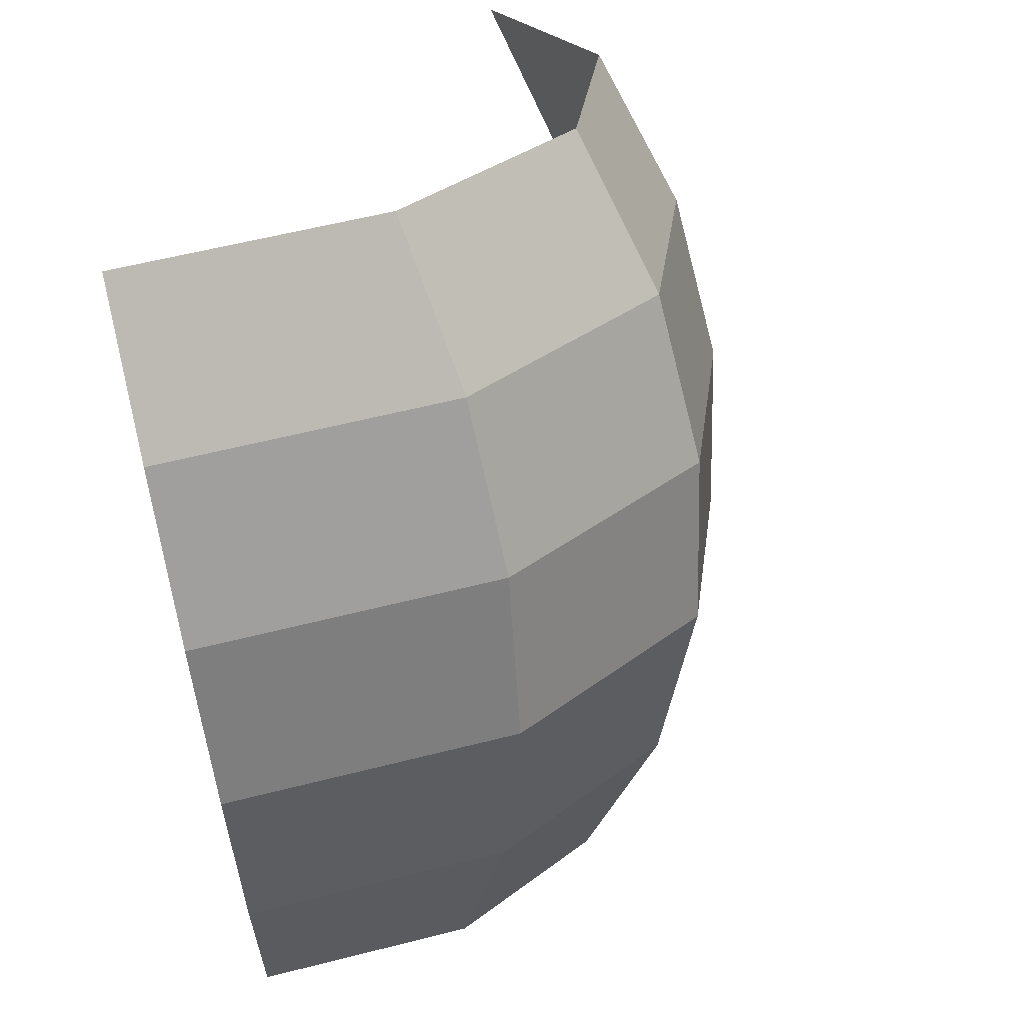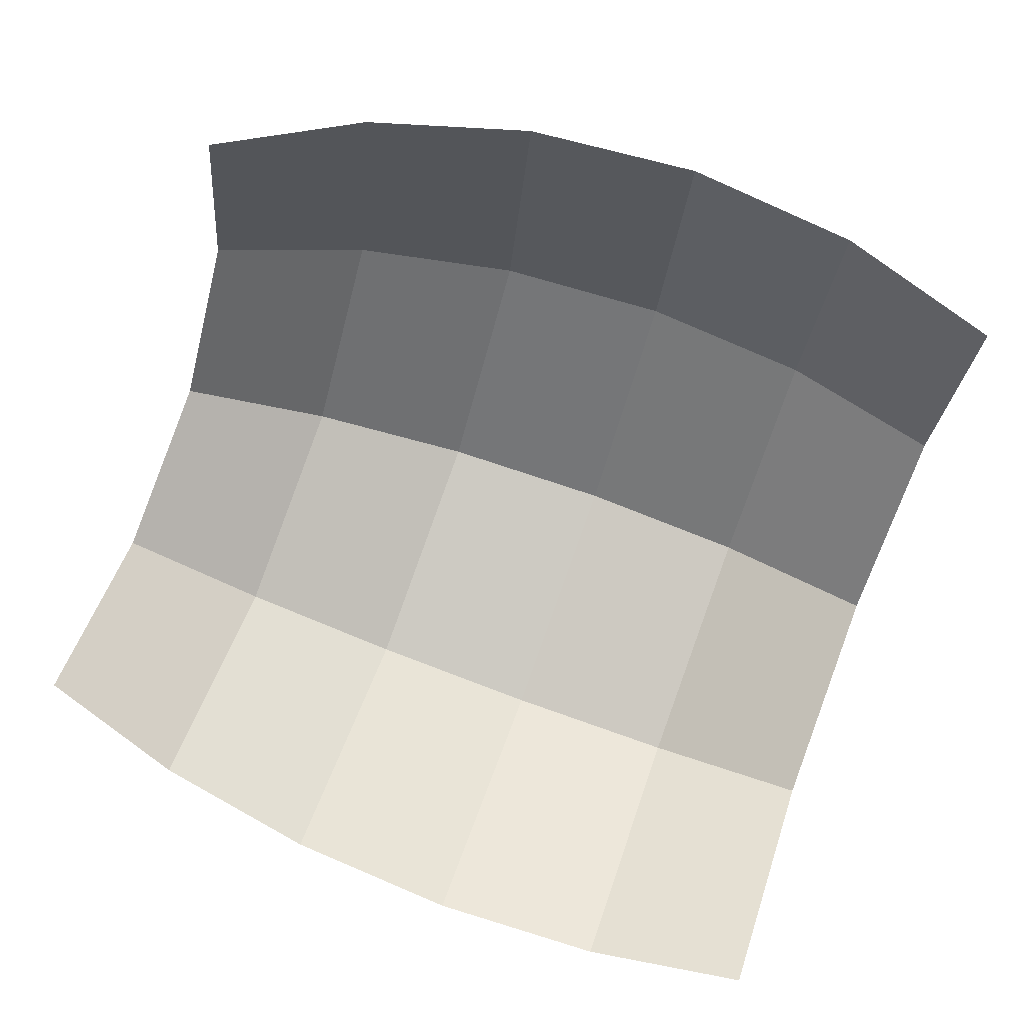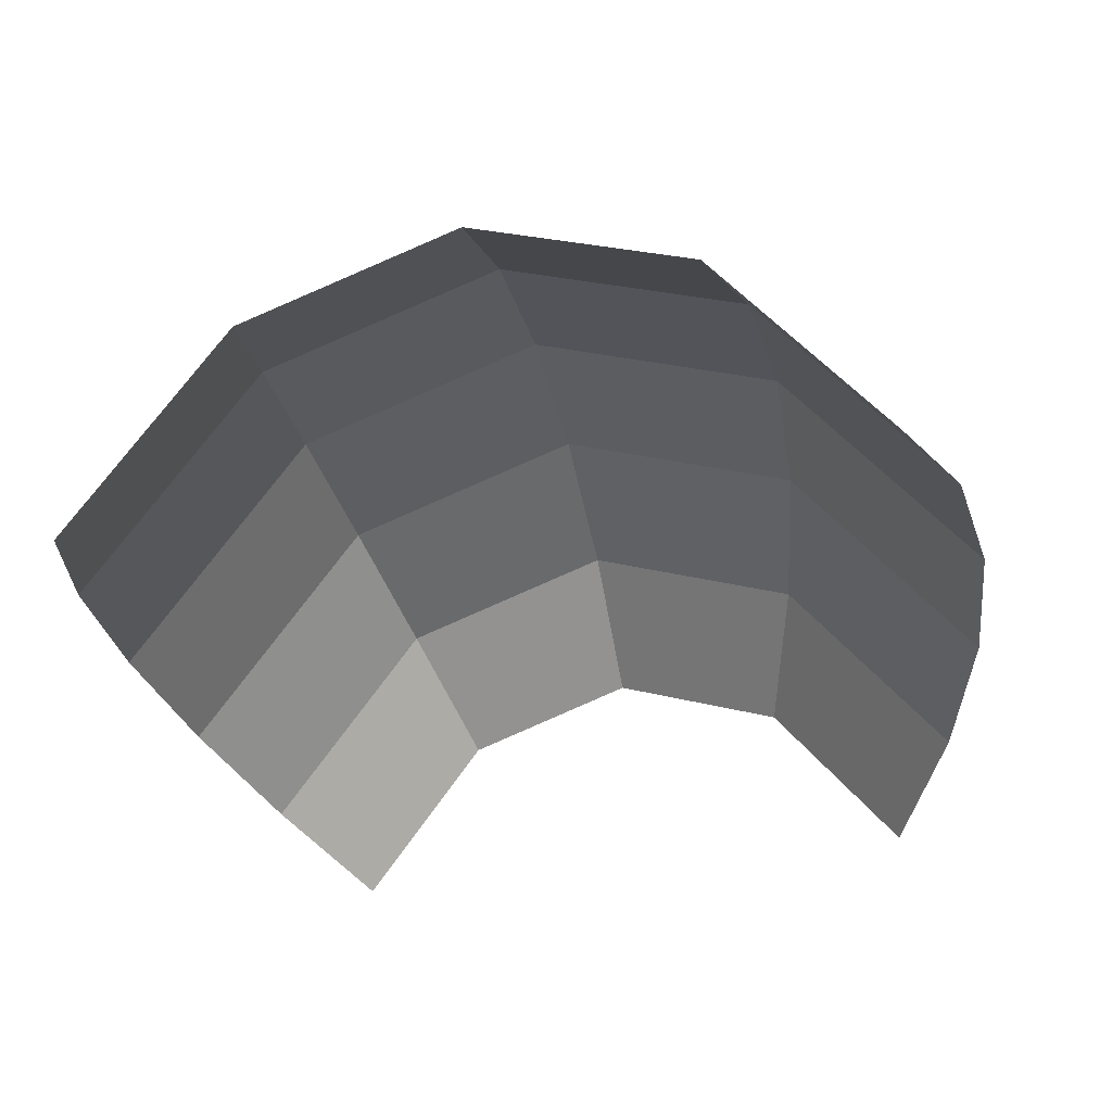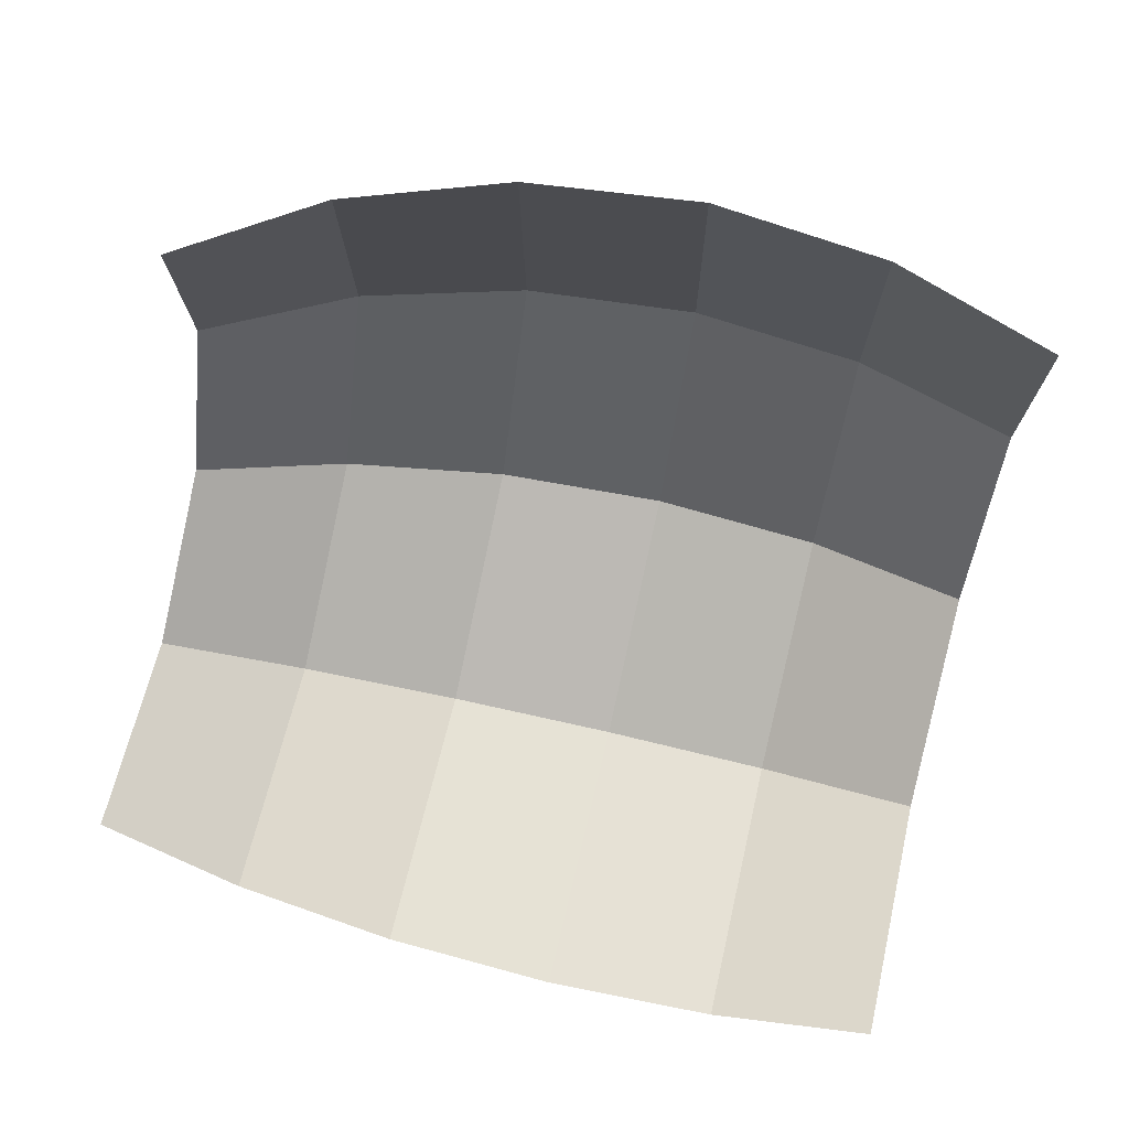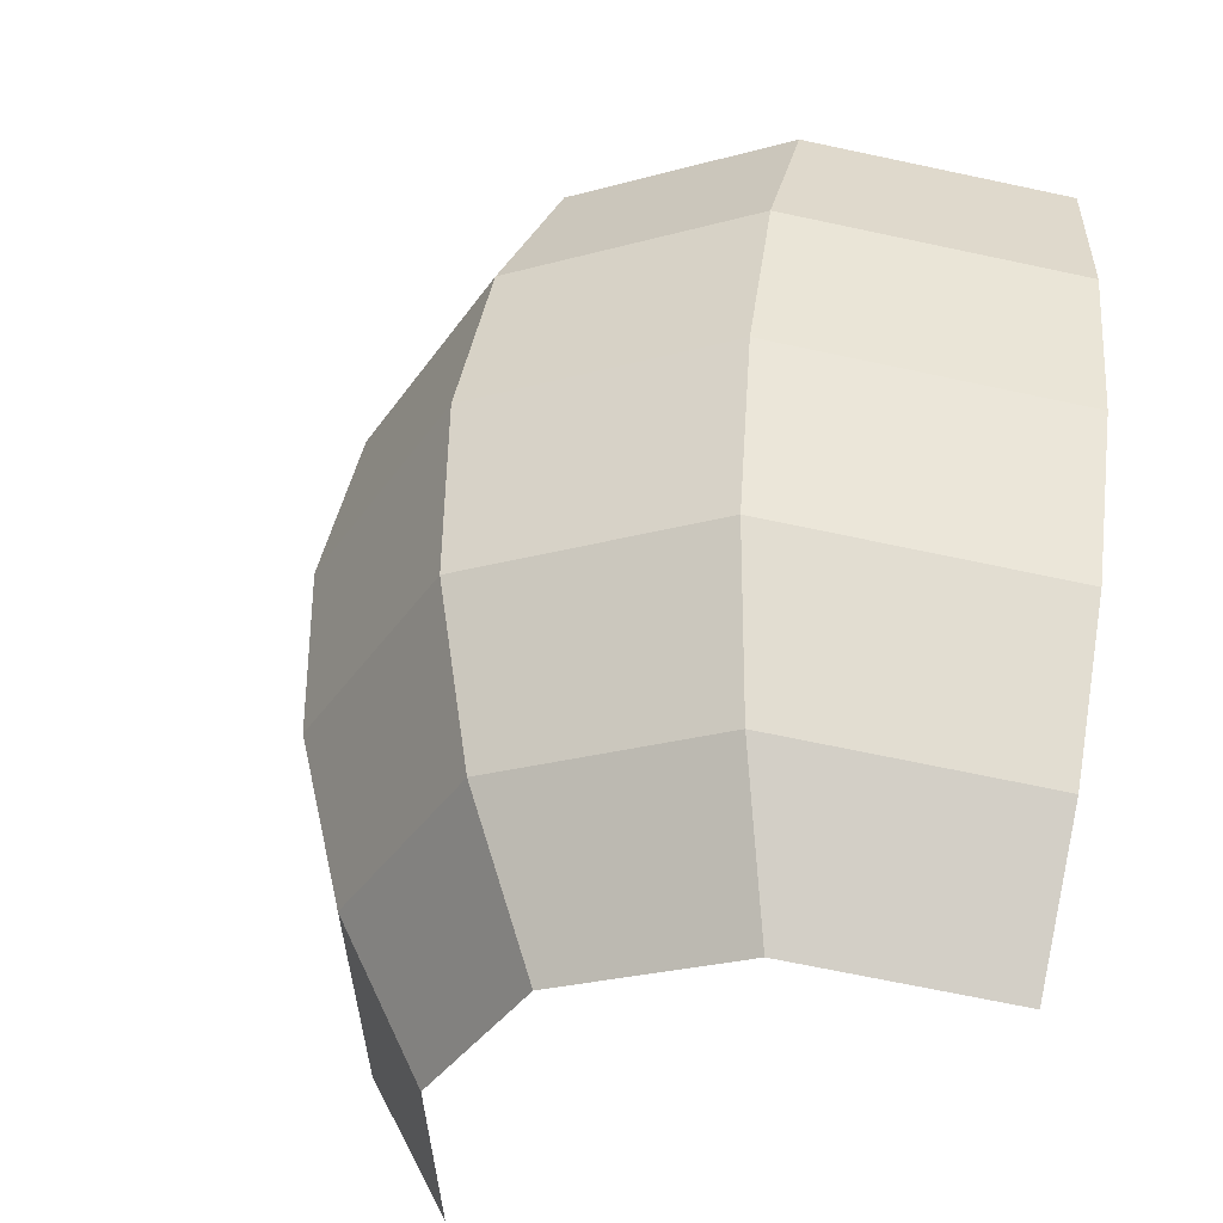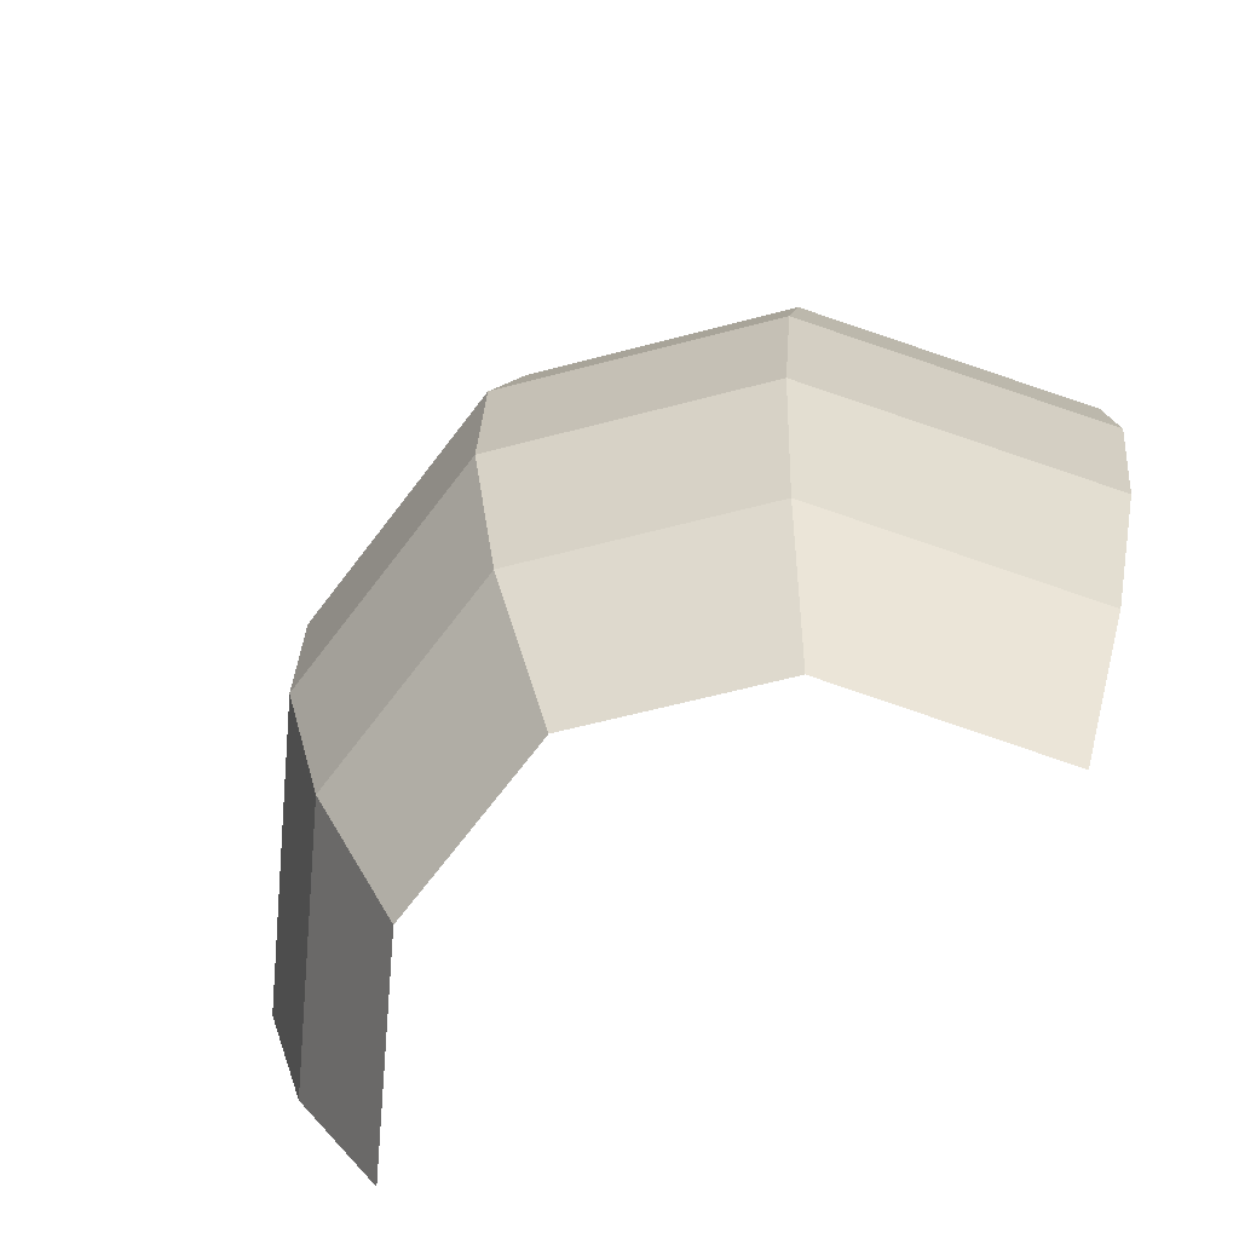
<metadata>
{"format":"obj","ext":"obj","renderer":"f3d","projection":"perspective","resolution":1024,"background":"white","views":[{"elev":30.4,"azim":-64.4,"up":"+Y"},{"elev":-75.1,"azim":72.0,"up":"+Z"},{"elev":-36.7,"azim":-168.3,"up":"+Z"},{"elev":-64.5,"azim":80.2,"up":"+Z"},{"elev":-33.9,"azim":41.5,"up":"+Y"},{"elev":-67.5,"azim":34.0,"up":"+Y"}]}
</metadata>
<code>
g SM_Chr_Attach_SpaceHelmet_Glass_01
v -0.1067 -0.09712 0.09739
v -0.1307 -0.04663 0.1073
v -0.07544 -0.03595 0.1764
v -0.06159 -0.0884 0.1538
v -0.06159 -0.0884 0.1538
v -0.07544 -0.03595 0.1764
v 2.792e-05 -0.03204 0.2017
v 2.792e-05 -0.08521 0.1744
v 2.792e-05 -0.08521 0.1744
v 2.792e-05 -0.03204 0.2017
v 0.07549 -0.03595 0.1764
v 0.06165 -0.0884 0.1538
v 0.06165 -0.0884 0.1538
v 0.07549 -0.03595 0.1764
v 0.1307 -0.04663 0.1073
v 0.1068 -0.09712 0.09739
v -0.1307 -0.04663 0.1073
v -0.1458 0.01074 0.1096
v -0.08414 0.02265 0.1866
v -0.07544 -0.03595 0.1764
v -0.07544 -0.03595 0.1764
v -0.08414 0.02265 0.1866
v 2.792e-05 0.027 0.2148
v 2.792e-05 -0.03204 0.2017
v 2.792e-05 -0.03204 0.2017
v 2.792e-05 0.027 0.2148
v 0.0842 0.02265 0.1866
v 0.07549 -0.03595 0.1764
v 0.07549 -0.03595 0.1764
v 0.0842 0.02265 0.1866
v 0.1458 0.01074 0.1096
v 0.1307 -0.04663 0.1073
v -0.1458 0.01074 0.1096
v -0.1509 0.07107 0.1041
v -0.08711 0.0834 0.1838
v -0.08414 0.02265 0.1866
v -0.08414 0.02265 0.1866
v -0.08711 0.0834 0.1838
v 2.792e-05 0.08791 0.213
v 2.792e-05 0.027 0.2148
v 2.792e-05 0.027 0.2148
v 2.792e-05 0.08791 0.213
v 0.08717 0.0834 0.1838
v 0.0842 0.02265 0.1866
v 0.0842 0.02265 0.1866
v 0.08717 0.0834 0.1838
v 0.151 0.07107 0.1041
v 0.1458 0.01074 0.1096
v -0.1509 0.07107 0.1041
v -0.1458 0.1303 0.09113
v -0.08414 0.1422 0.1682
v -0.08711 0.0834 0.1838
v -0.08711 0.0834 0.1838
v -0.08414 0.1422 0.1682
v 2.792e-05 0.1465 0.1964
v 2.792e-05 0.08791 0.213
v 2.792e-05 0.08791 0.213
v 2.792e-05 0.1465 0.1964
v 0.0842 0.1422 0.1682
v 0.08717 0.0834 0.1838
v 0.08717 0.0834 0.1838
v 0.0842 0.1422 0.1682
v 0.1458 0.1303 0.09113
v 0.151 0.07107 0.1041
v -0.1458 0.1303 0.09113
v -0.1307 0.1843 0.07163
v -0.07544 0.1949 0.1407
v -0.08414 0.1422 0.1682
v -0.08414 0.1422 0.1682
v -0.07544 0.1949 0.1407
v 2.792e-05 0.1988 0.166
v 2.792e-05 0.1465 0.1964
v 2.792e-05 0.1465 0.1964
v 2.792e-05 0.1988 0.166
v 0.07549 0.1949 0.1407
v 0.0842 0.1422 0.1682
v 0.0842 0.1422 0.1682
v 0.07549 0.1949 0.1407
v 0.1307 0.1843 0.07163
v 0.1458 0.1303 0.09113
g SM_Chr_Attach_SpaceHelmet_Glass_01_0
f 3 2 1
f 4 3 1
f 7 6 5
f 8 7 5
f 11 10 9
f 12 11 9
f 15 14 13
f 16 15 13
f 19 18 17
f 20 19 17
f 23 22 21
f 24 23 21
f 27 26 25
f 28 27 25
f 31 30 29
f 32 31 29
f 35 34 33
f 36 35 33
f 39 38 37
f 40 39 37
f 43 42 41
f 44 43 41
f 47 46 45
f 48 47 45
f 51 50 49
f 52 51 49
f 55 54 53
f 56 55 53
f 59 58 57
f 60 59 57
f 63 62 61
f 64 63 61
f 67 66 65
f 68 67 65
f 71 70 69
f 72 71 69
f 75 74 73
f 76 75 73
f 79 78 77
f 80 79 77

</code>
